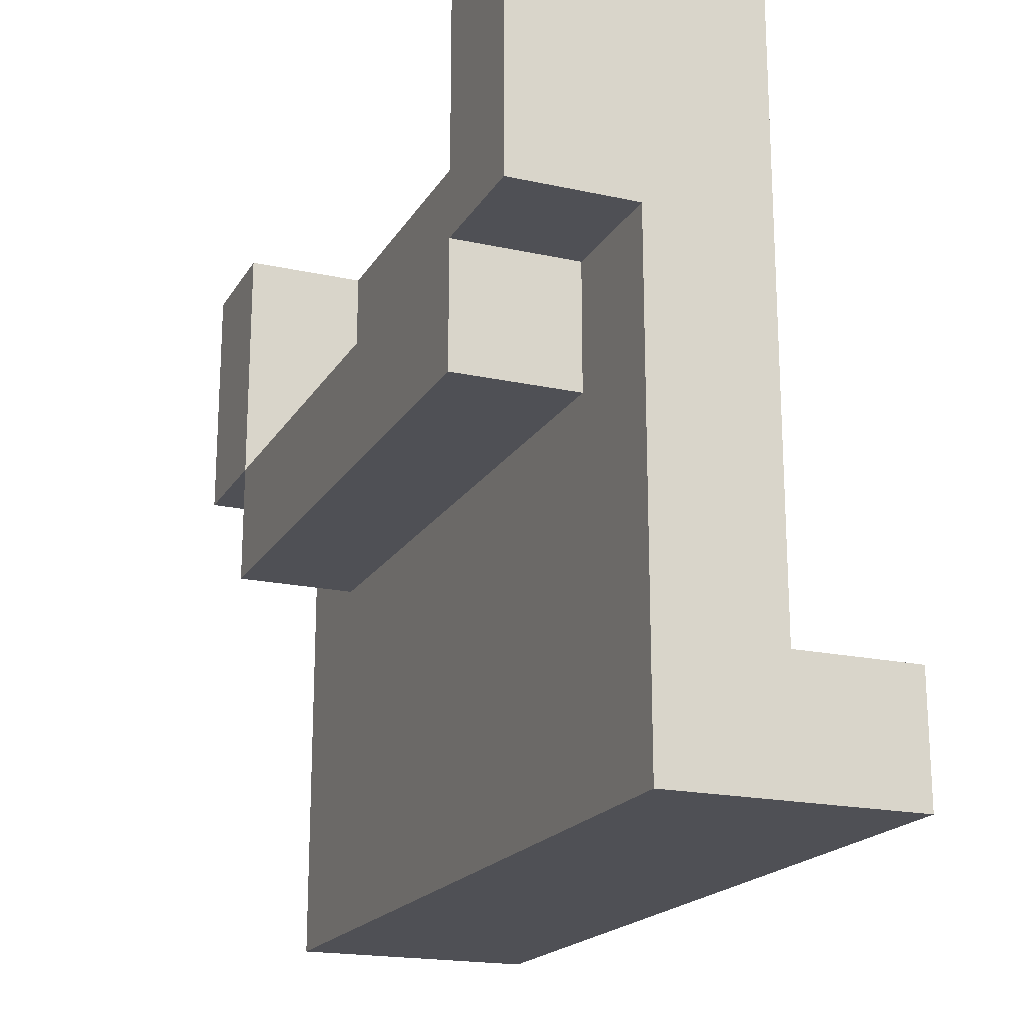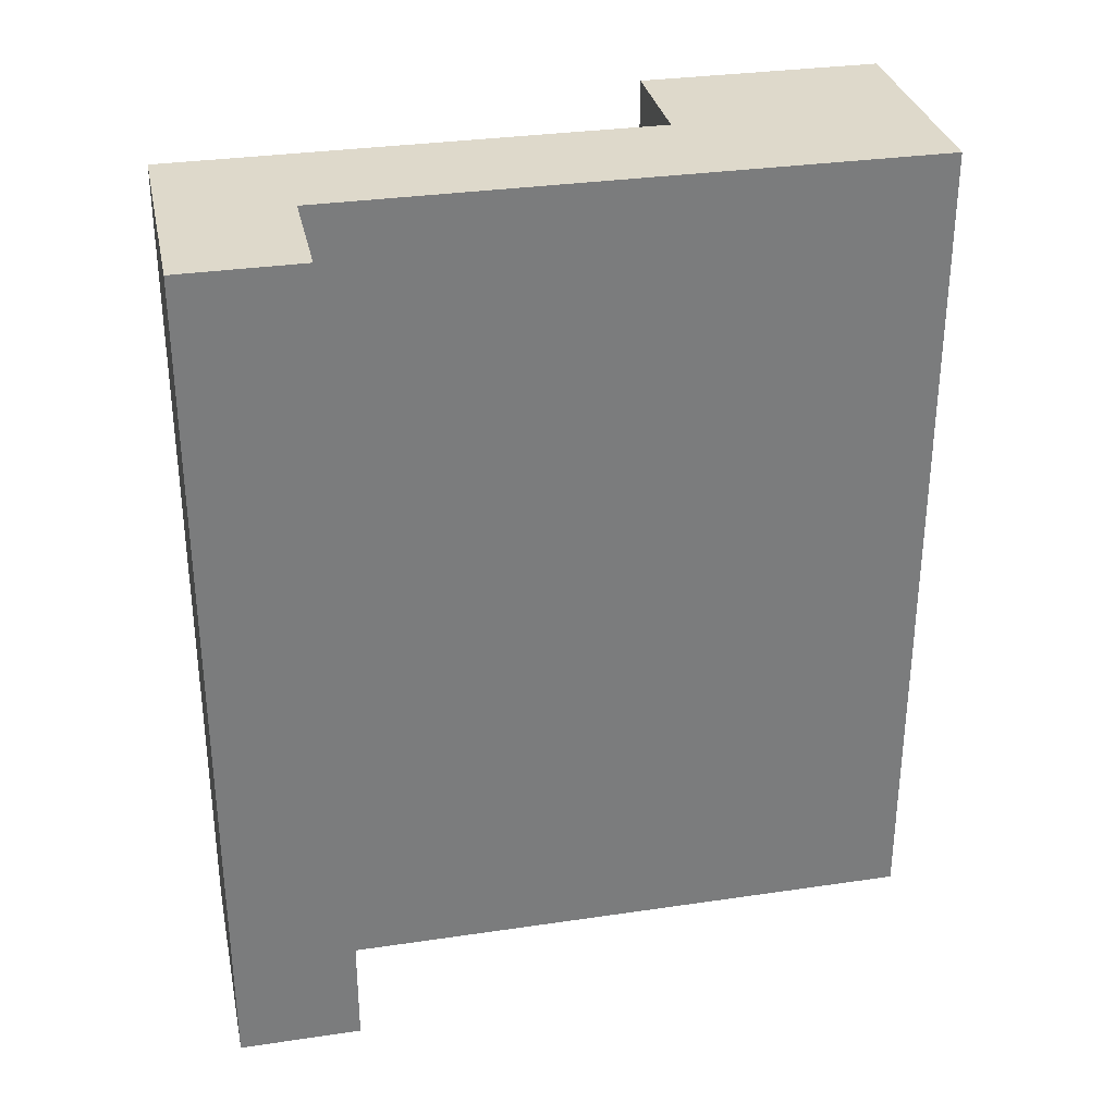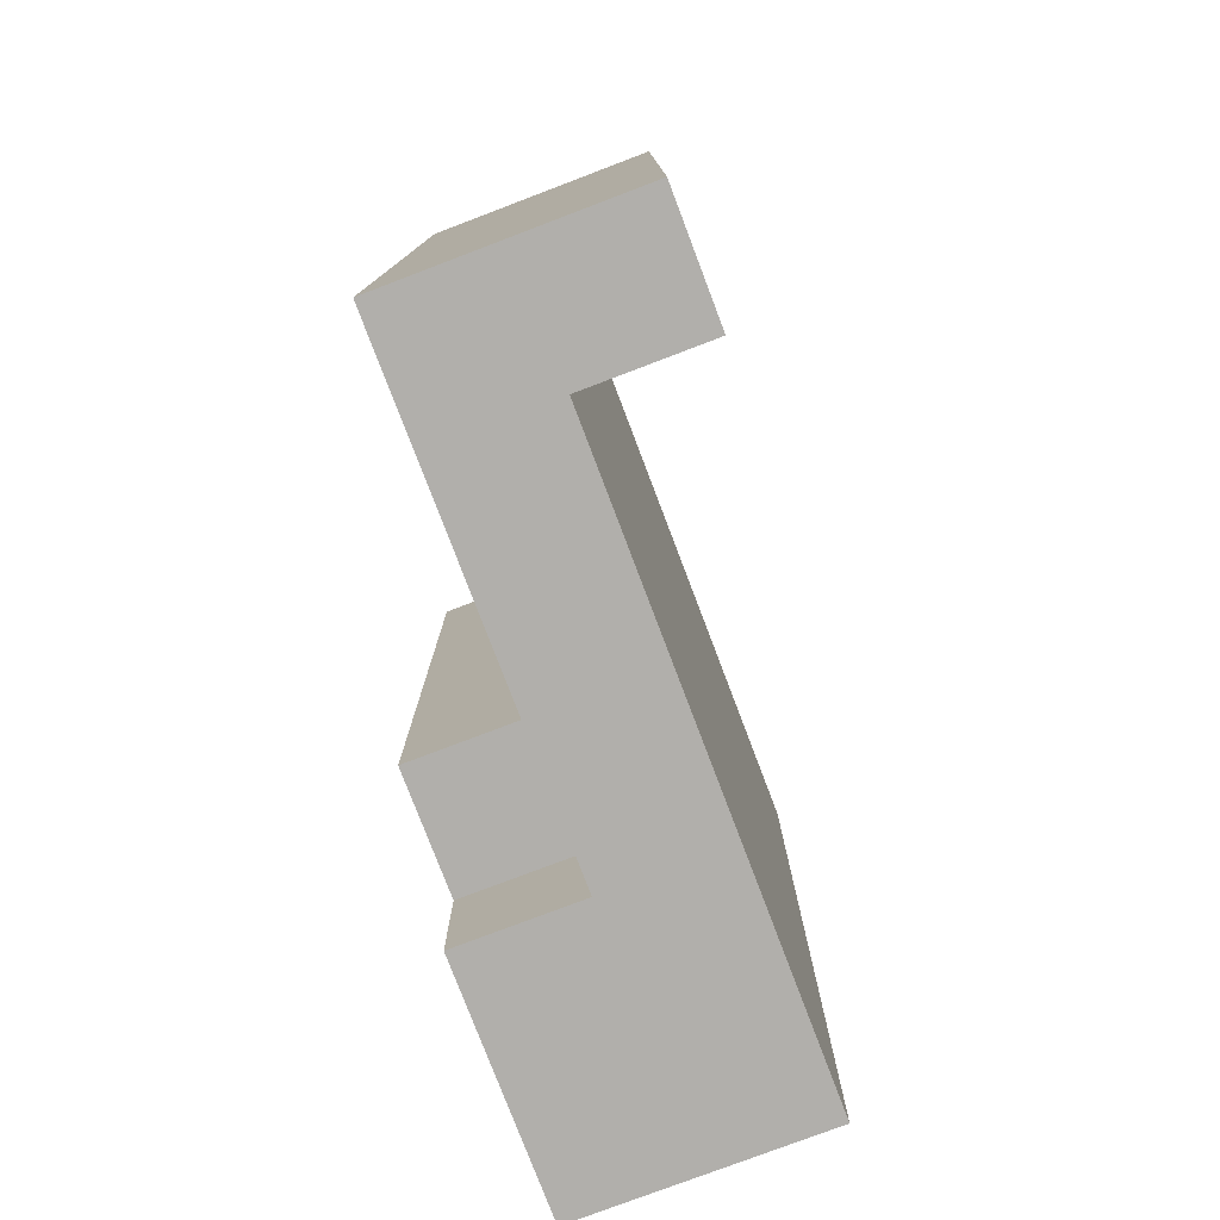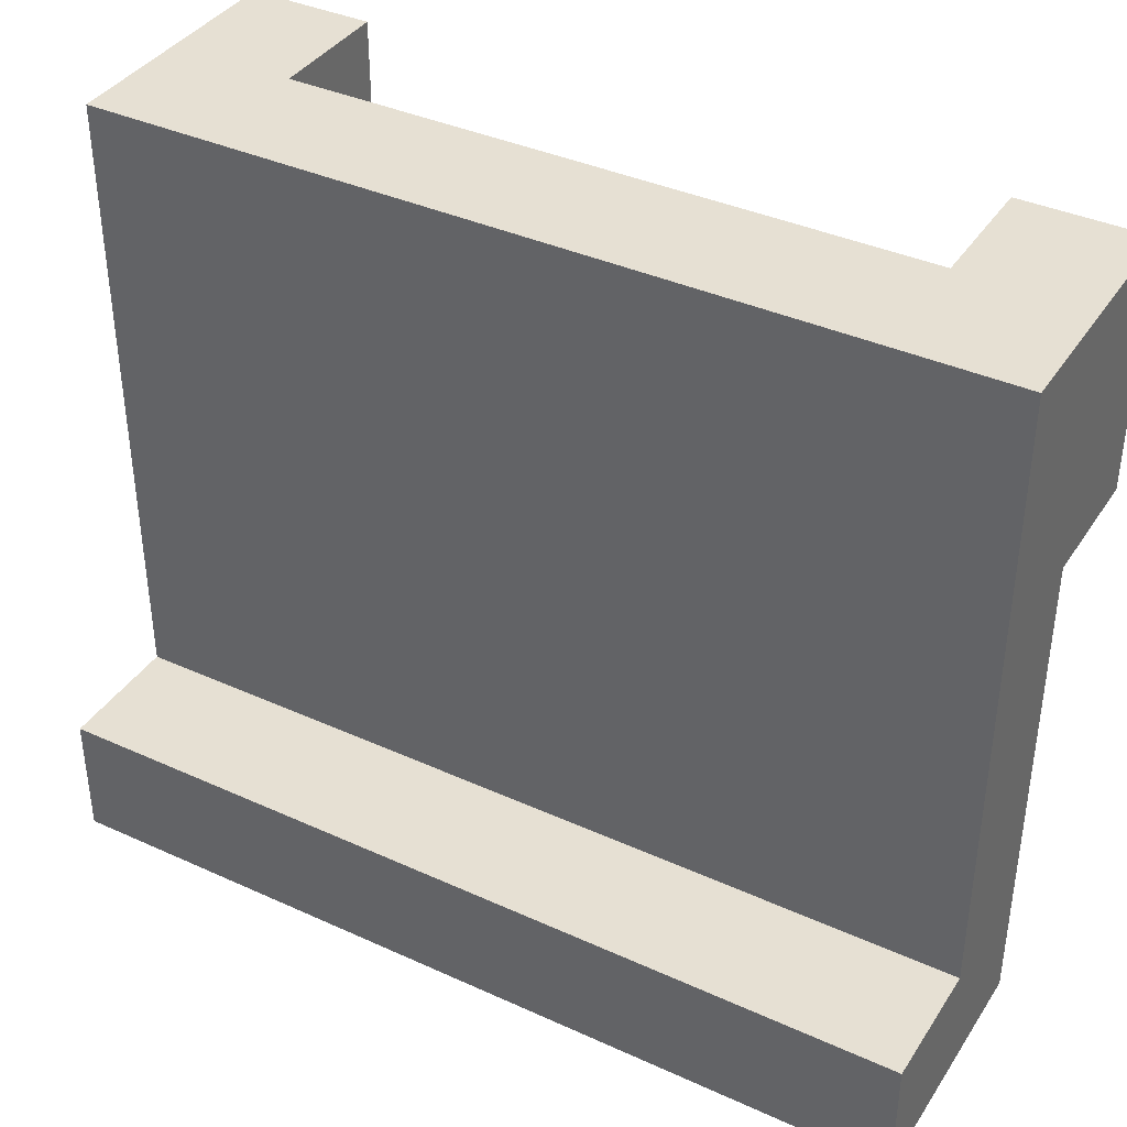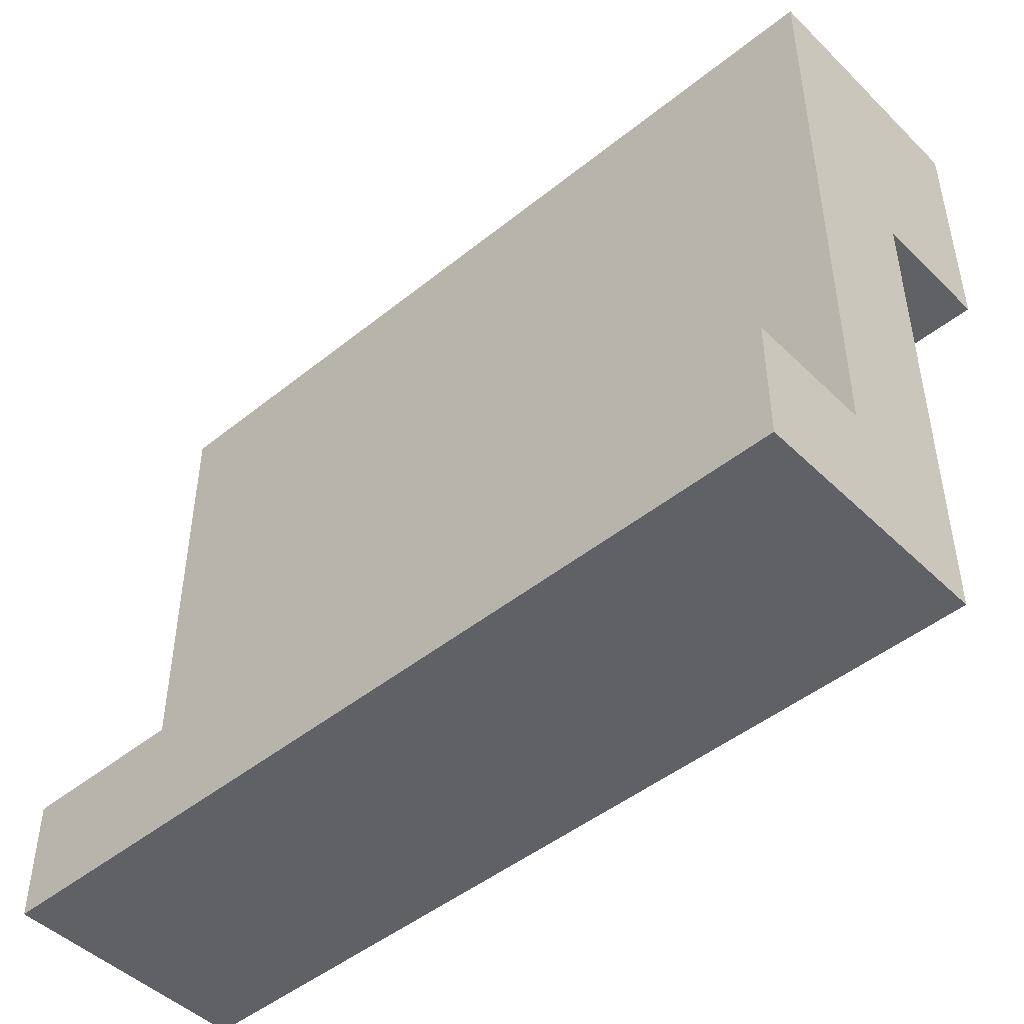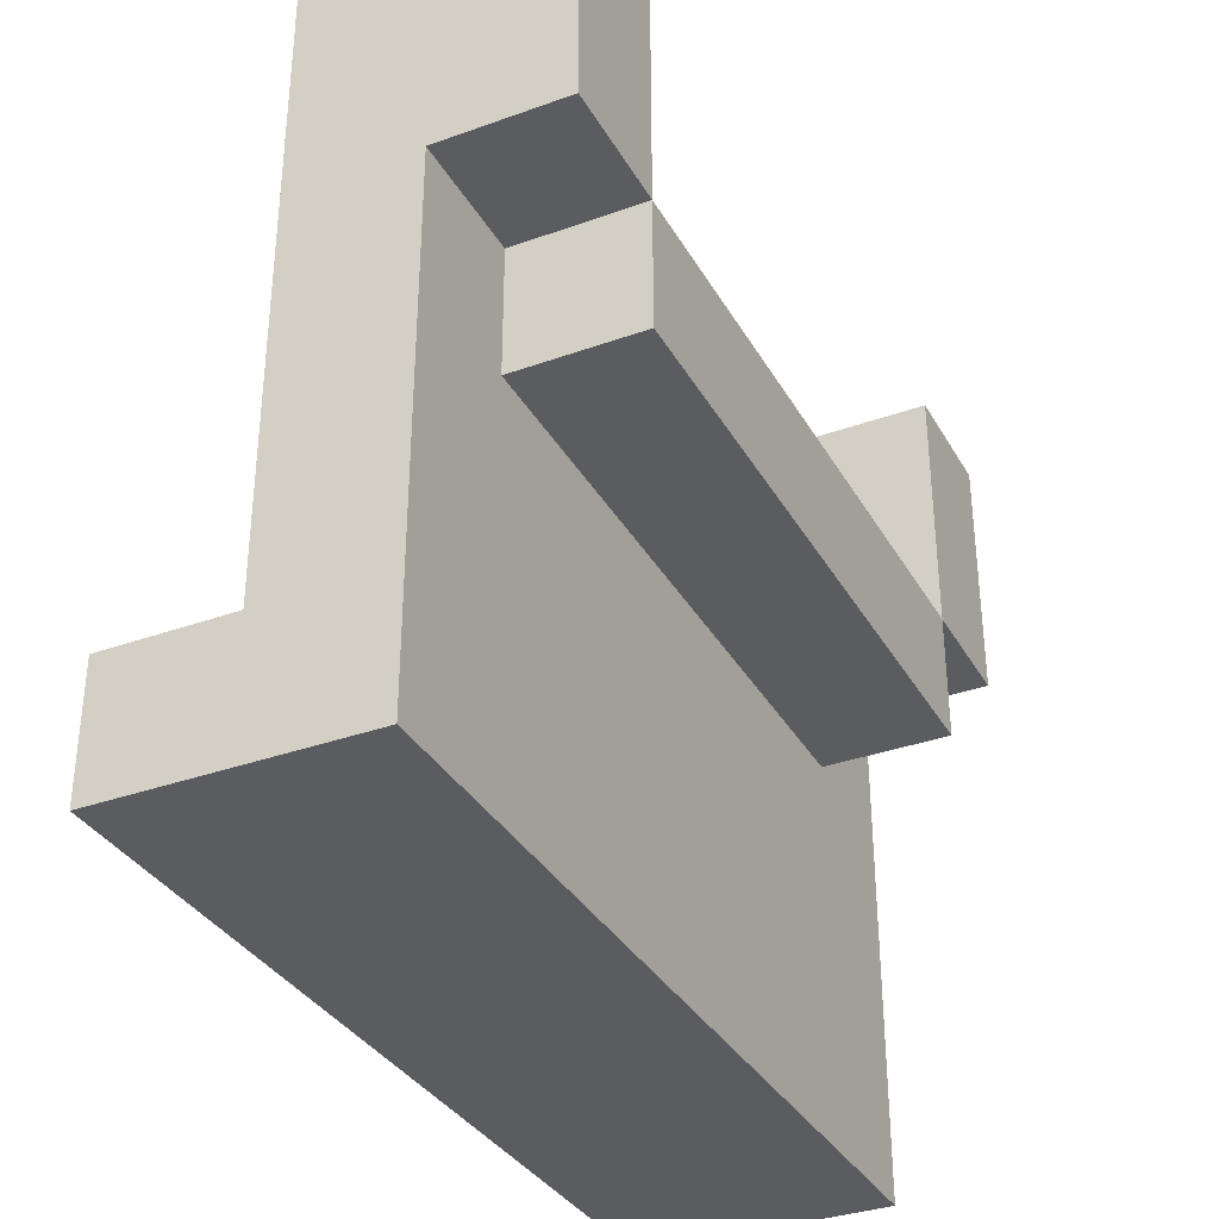
<metadata>
{"format":"obj","ext":"obj","renderer":"f3d","projection":"perspective","resolution":1024,"background":"white","views":[{"elev":-19.3,"azim":-22.4,"up":"+Y"},{"elev":31.7,"azim":78.2,"up":"+Z"},{"elev":-78.3,"azim":20.8,"up":"+Z"},{"elev":38.5,"azim":119.8,"up":"+Y"},{"elev":-46.9,"azim":132.4,"up":"+Y"},{"elev":-34.3,"azim":-154.1,"up":"+Y"}]}
</metadata>
<code>
o
v -2.9 1.5 0.9
v -2.9 1.5 0.4
v -2.9 1.6 1
v -2.9 1.6 0.9
v -2.9 1.6 0.4
v -2.9 1.6 0.3
v -2.9 1.8 1
v -2.9 1.8 0.9
v -2.9 1.8 0.4
v -2.9 1.8 0.3
v -2.8 1.2 1
v -2.8 1.2 0.3
v -2.8 1.4 1
v -2.8 1.4 0.3
v -2.8 1.5 1
v -2.8 1.5 0.9
v -2.8 1.5 0.4
v -2.8 1.5 0.3
v -2.8 1.6 1
v -2.8 1.6 0.9
v -2.8 1.6 0.8
v -2.8 1.6 0.7
v -2.8 1.6 0.5
v -2.8 1.6 0.4
v -2.8 1.6 0.3
v -2.8 1.7 0.8
v -2.8 1.7 0.7
v -2.8 1.7 0.6
v -2.8 1.7 0.5
v -2.8 1.7 0.4
v -2.8 1.8 0.9
v -2.8 1.8 0.7
v -2.8 1.8 0.6
v -2.8 1.8 0.4
v -2.7 1.3 1
v -2.7 1.3 0.3
v -2.7 1.4 1
v -2.7 1.4 0.3
v -2.7 1.5 1
v -2.7 1.5 0.9
v -2.7 1.5 0.4
v -2.7 1.5 0.3
v -2.7 1.6 1
v -2.7 1.6 0.9
v -2.7 1.6 0.8
v -2.7 1.6 0.7
v -2.7 1.6 0.5
v -2.7 1.6 0.4
v -2.7 1.6 0.3
v -2.7 1.7 0.8
v -2.7 1.7 0.7
v -2.7 1.7 0.6
v -2.7 1.7 0.5
v -2.7 1.7 0.4
v -2.7 1.8 1
v -2.7 1.8 0.9
v -2.7 1.8 0.7
v -2.7 1.8 0.6
v -2.7 1.8 0.4
v -2.7 1.8 0.3
v -2.6 1.2 1
v -2.6 1.2 0.3
v -2.6 1.3 1
v -2.6 1.3 0.3
v -2.9 1.6 1
v -2.9 1.8 1
v -2.8 1.2 1
v -2.8 1.4 1
v -2.8 1.5 1
v -2.8 1.6 1
v -2.7 1.2 1
v -2.7 1.3 1
v -2.7 1.4 1
v -2.7 1.5 1
v -2.7 1.6 1
v -2.7 1.8 1
v -2.6 1.2 1
v -2.6 1.3 1
v -2.9 1.5 0.9
v -2.9 1.6 0.9
v -2.8 1.5 0.9
v -2.8 1.6 0.9
v -2.9 1.6 0.4
v -2.9 1.8 0.4
v -2.8 1.6 0.4
v -2.8 1.7 0.4
v -2.8 1.8 0.4
v -2.9 1.6 0.9
v -2.9 1.8 0.9
v -2.8 1.6 0.9
v -2.8 1.8 0.9
v -2.9 1.5 0.4
v -2.9 1.6 0.4
v -2.8 1.5 0.4
v -2.8 1.6 0.4
v -2.9 1.6 0.3
v -2.9 1.8 0.3
v -2.8 1.2 0.3
v -2.8 1.4 0.3
v -2.8 1.5 0.3
v -2.8 1.6 0.3
v -2.7 1.2 0.3
v -2.7 1.3 0.3
v -2.7 1.4 0.3
v -2.7 1.5 0.3
v -2.7 1.6 0.3
v -2.7 1.8 0.3
v -2.6 1.2 0.3
v -2.6 1.3 0.3
v -2.8 1.2 1
v -2.7 1.2 1
v -2.6 1.2 1
v -2.8 1.2 0.3
v -2.7 1.2 0.3
v -2.6 1.2 0.3
v -2.9 1.5 0.9
v -2.8 1.5 0.9
v -2.9 1.5 0.4
v -2.8 1.5 0.4
v -2.9 1.6 1
v -2.8 1.6 1
v -2.9 1.6 0.9
v -2.8 1.6 0.9
v -2.9 1.6 0.4
v -2.8 1.6 0.4
v -2.9 1.6 0.3
v -2.8 1.6 0.3
v -2.7 1.3 1
v -2.6 1.3 1
v -2.7 1.3 0.3
v -2.6 1.3 0.3
v -2.9 1.6 0.9
v -2.8 1.6 0.9
v -2.8 1.6 0.8
v -2.8 1.6 0.7
v -2.8 1.6 0.5
v -2.9 1.6 0.4
v -2.8 1.6 0.4
v -2.9 1.8 1
v -2.7 1.8 1
v -2.9 1.8 0.9
v -2.8 1.8 0.9
v -2.7 1.8 0.9
v -2.8 1.8 0.7
v -2.7 1.8 0.7
v -2.8 1.8 0.6
v -2.7 1.8 0.6
v -2.9 1.8 0.4
v -2.8 1.8 0.4
v -2.7 1.8 0.4
v -2.9 1.8 0.3
v -2.7 1.8 0.3
f 4 2 1
f 5 2 4
f 7 4 3
f 8 4 7
f 9 6 5
f 10 6 9
f 13 12 11
f 14 12 13
f 15 14 13
f 16 14 15
f 17 14 16
f 18 14 17
f 19 16 15
f 20 16 19
f 24 18 17
f 25 18 24
f 26 21 20
f 26 22 21
f 27 23 22
f 27 22 26
f 28 23 27
f 29 24 23
f 29 23 28
f 30 24 29
f 31 26 20
f 31 27 26
f 32 28 27
f 32 27 31
f 33 30 29
f 33 28 32
f 33 29 28
f 34 30 33
f 35 36 37
f 37 36 38
f 37 38 39
f 39 38 40
f 40 38 41
f 41 38 42
f 39 40 43
f 40 41 44
f 43 40 44
f 44 41 45
f 45 41 46
f 46 41 47
f 41 42 48
f 47 41 48
f 48 42 49
f 44 45 50
f 45 46 50
f 46 47 51
f 50 46 51
f 51 47 52
f 47 48 53
f 52 47 53
f 48 49 54
f 53 48 54
f 43 44 55
f 44 50 56
f 55 44 56
f 50 51 56
f 51 52 57
f 56 51 57
f 52 53 58
f 57 52 58
f 53 54 58
f 54 49 59
f 58 54 59
f 59 49 60
f 61 62 63
f 63 62 64
f 70 66 65
f 71 68 67
f 72 68 71
f 73 69 68
f 73 68 72
f 74 70 69
f 74 69 73
f 75 66 70
f 75 70 74
f 76 66 75
f 77 72 71
f 78 72 77
f 81 80 79
f 82 80 81
f 85 84 83
f 86 84 85
f 87 84 86
f 88 89 90
f 90 89 91
f 92 93 94
f 94 93 95
f 96 97 101
f 98 99 102
f 102 99 103
f 99 100 104
f 103 99 104
f 100 101 105
f 104 100 105
f 101 97 106
f 105 101 106
f 106 97 107
f 102 103 108
f 108 103 109
f 113 111 110
f 114 112 111
f 114 111 113
f 115 112 114
f 118 117 116
f 119 117 118
f 122 121 120
f 123 121 122
f 126 125 124
f 127 125 126
f 128 129 130
f 130 129 131
f 132 133 134
f 132 134 135
f 132 135 136
f 132 136 137
f 137 136 138
f 139 140 141
f 141 140 142
f 142 140 143
f 142 143 144
f 144 143 145
f 144 145 146
f 146 145 147
f 146 147 149
f 149 147 150
f 148 149 151
f 149 150 151
f 151 150 152

</code>
